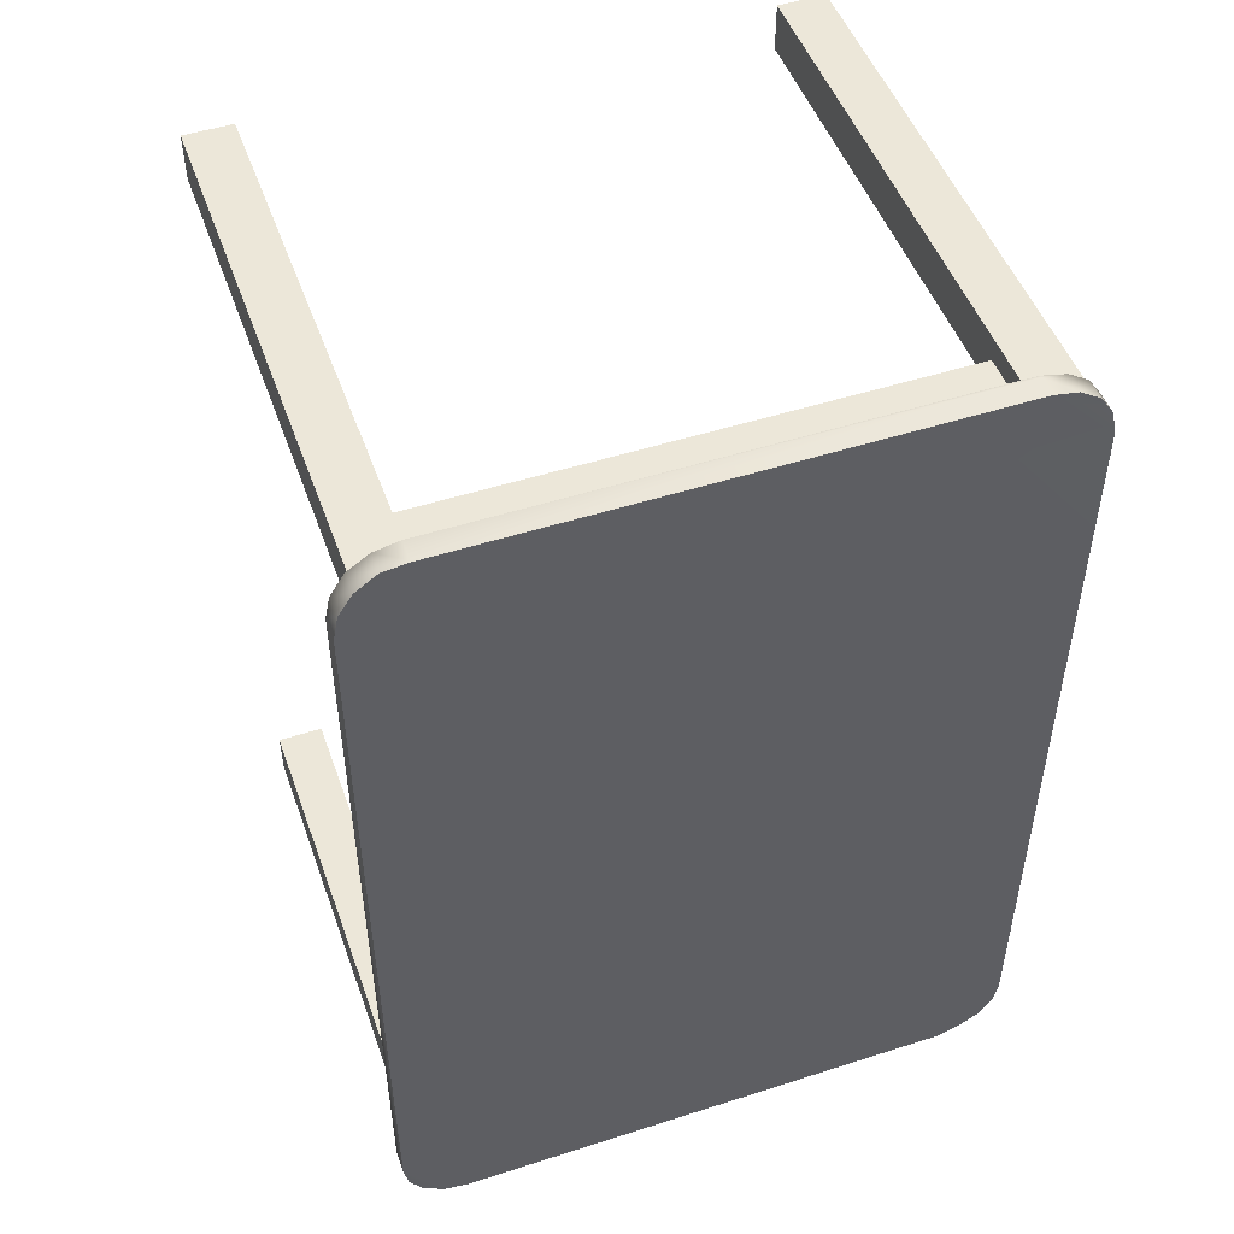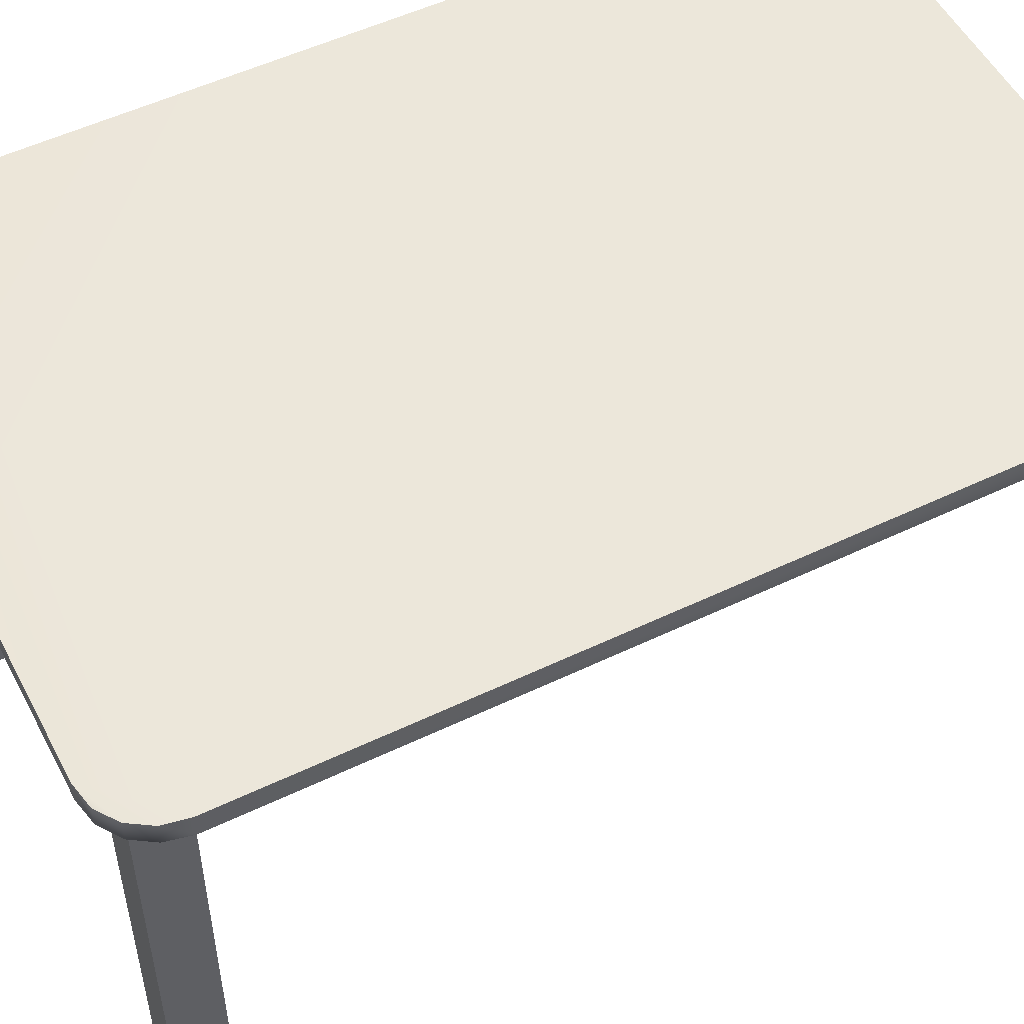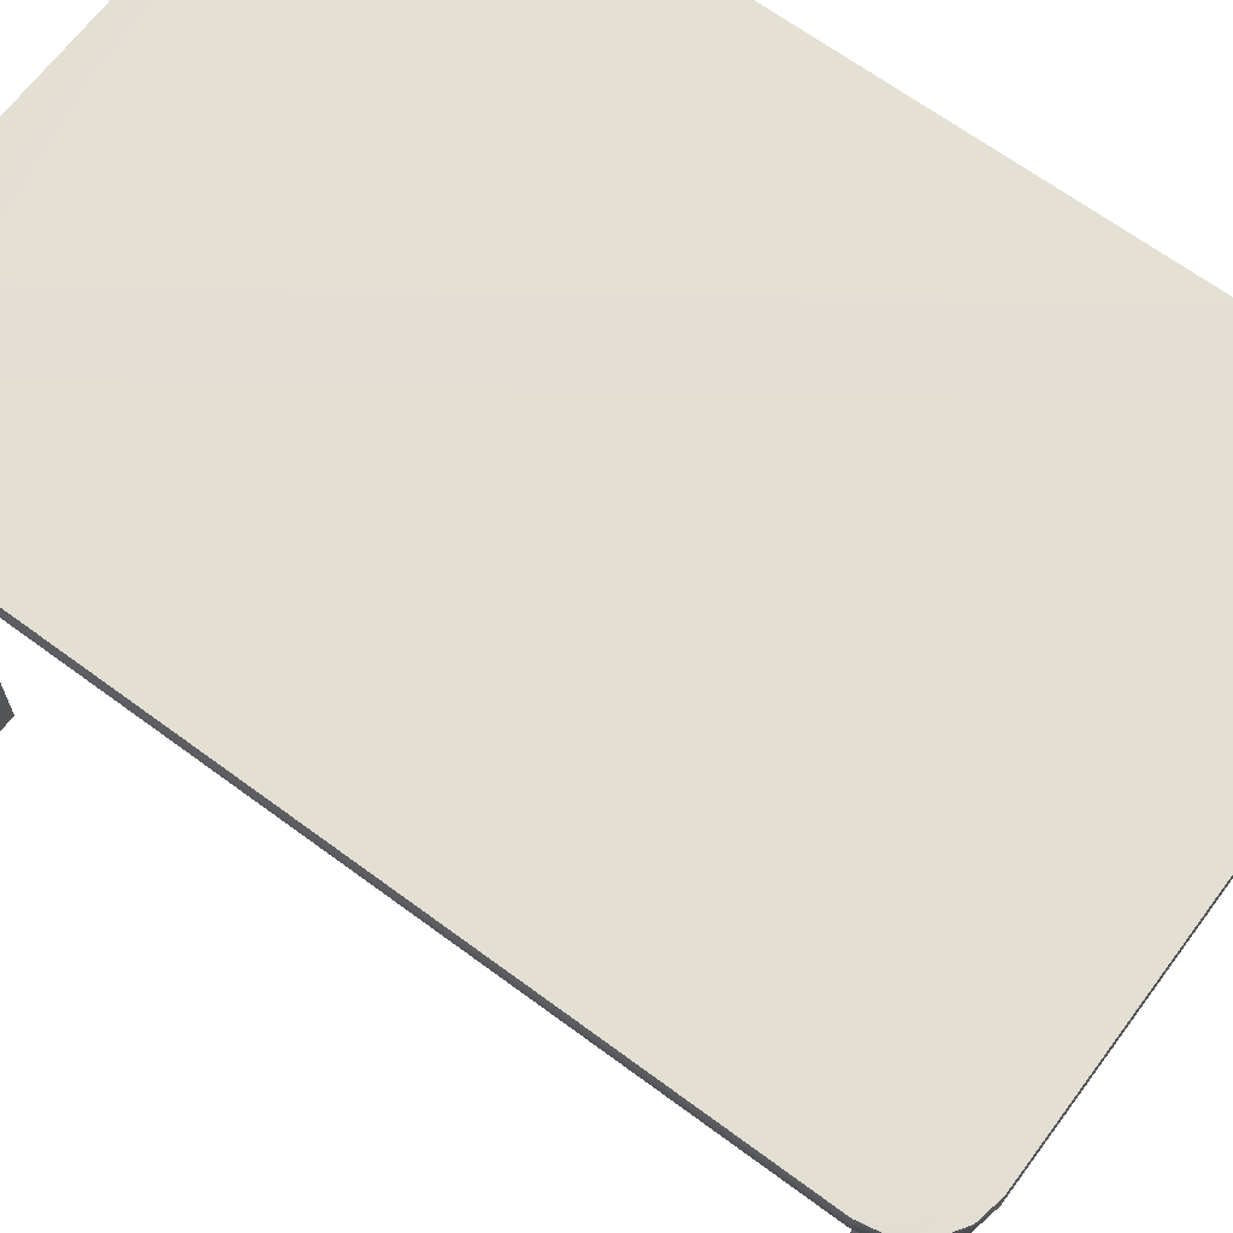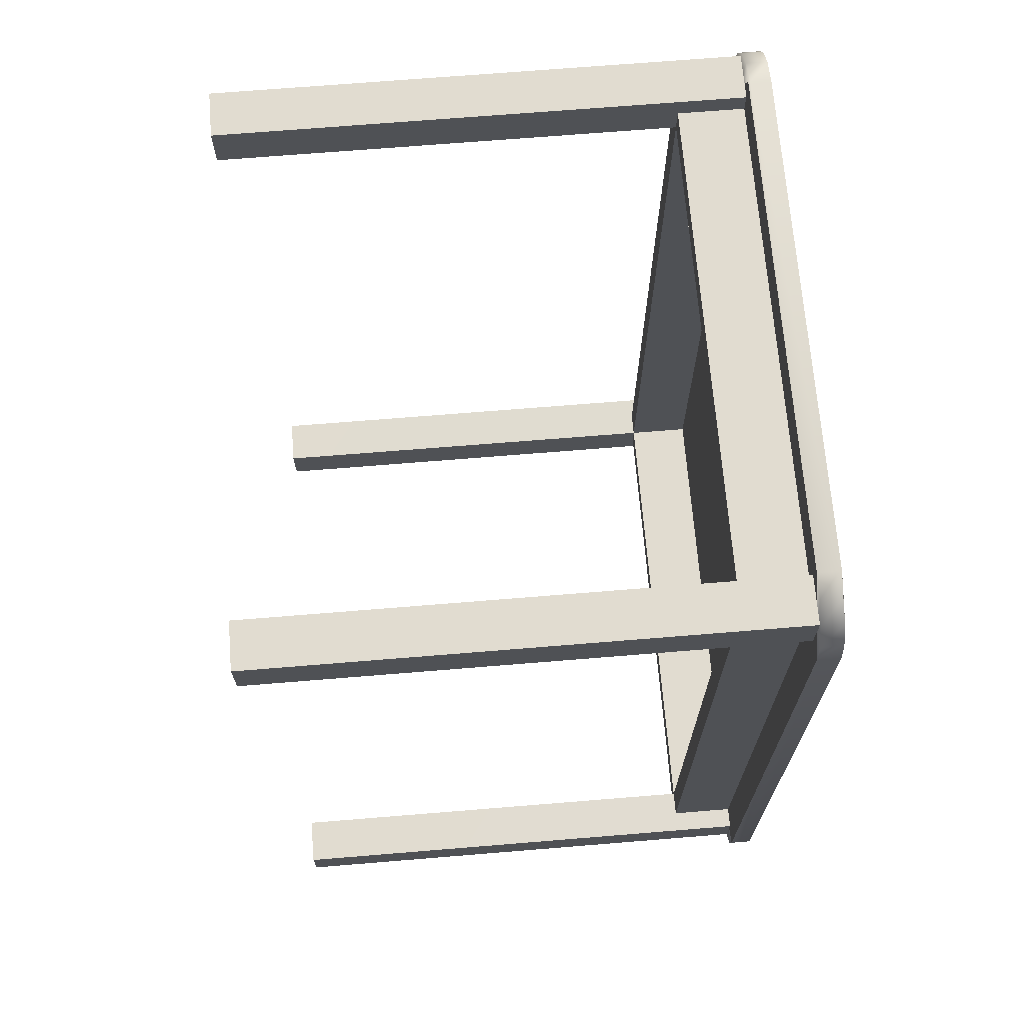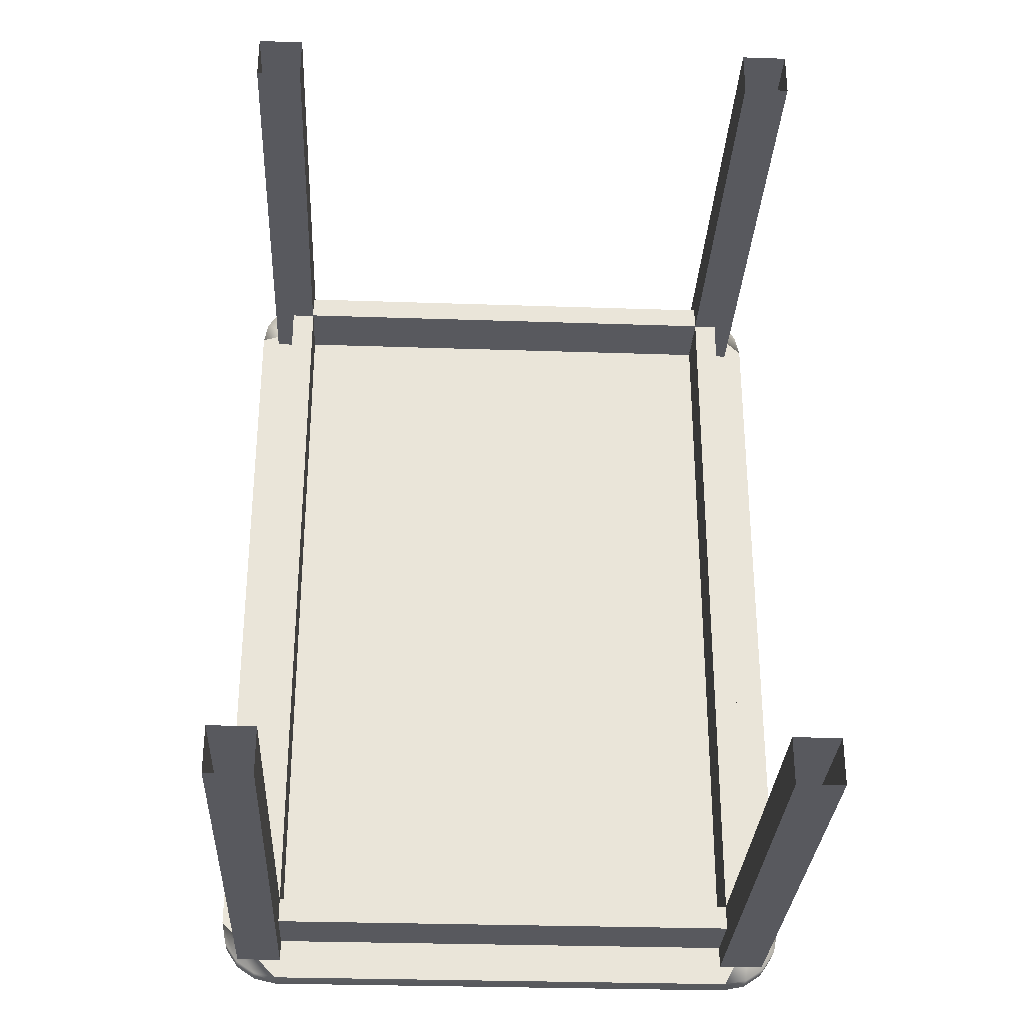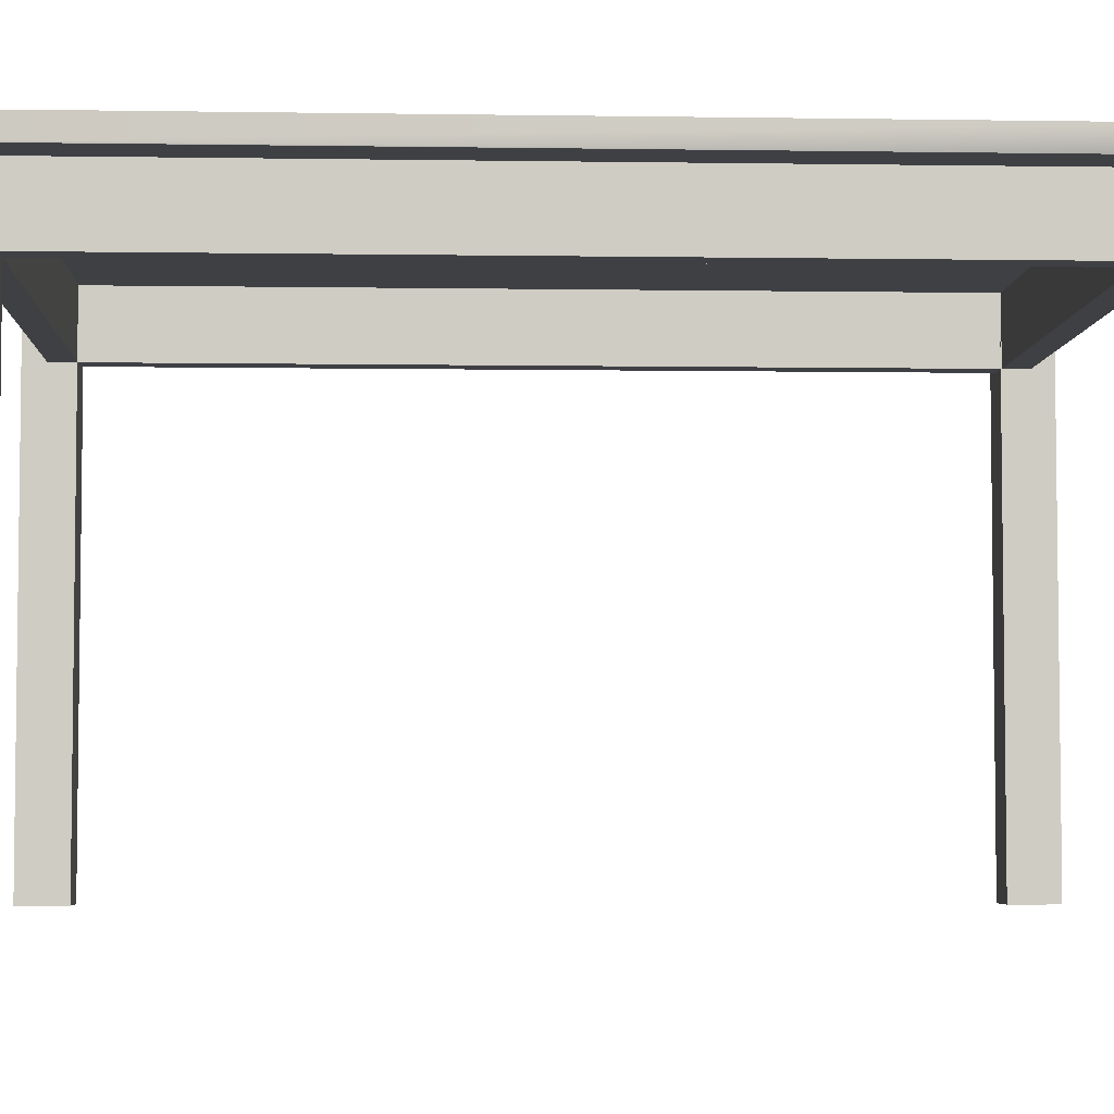
<metadata>
{"format":"obj","ext":"obj","renderer":"f3d","projection":"perspective","resolution":1024,"background":"white","views":[{"elev":49.6,"azim":160.5,"up":"+Z"},{"elev":52.7,"azim":62.8,"up":"+Y"},{"elev":66.4,"azim":-53.4,"up":"+Y"},{"elev":69.4,"azim":85.3,"up":"+Z"},{"elev":-30.3,"azim":-2.8,"up":"+Z"},{"elev":-4.8,"azim":-92.8,"up":"+Y"}]}
</metadata>
<code>
o Table01_LOD0_Plane.012
v -0.3332 0.6998 0.5292
v 0.3274 0.6998 0.5292
v 0.3338 0.6998 0.6188
v 0.361 0.6998 0.5628
v 0.361 0.6998 -0.557
v 0.361 0.6998 0.5628
v 0.3274 0.6998 -0.5234
v -0.3332 0.6998 -0.5234
v 0.361 0.6118 0.5628
v -0.3668 0.6118 0.5628
v 0.361 0.6118 -0.557
v -0.3668 0.6118 -0.557
v 0.3274 0.6118 0.5292
v -0.3332 0.6118 0.5292
v 0.3274 0.6118 -0.5234
v -0.3332 0.6118 -0.5234
v 0.3901 0.6998 0.5909
v 0.3901 0.6998 -0.5862
v -0.3966 0.6998 -0.5862
v 0.3901 0.6998 -0.5232
v 0.3271 0.6998 0.5279
v 0.3271 0.6998 0.5909
v -0.3966 0.6998 0.5909
v -0.3966 0.6998 0.5279
v -0.3336 0.6998 0.5909
v -0.3336 0.6998 0.5279
v 0.3901 0.6998 0.5279
v 0.3271 0.6998 -0.5862
v -0.3336 0.6998 -0.5862
v -0.3966 0.6998 -0.5232
v 0.3271 0.001466 -0.5862
v 0.3271 0.001466 -0.5232
v 0.3901 0.001466 0.5279
v 0.3271 0.001466 0.5279
v -0.3966 0.001466 -0.5232
v -0.3336 0.001466 -0.5232
v 0.3271 0.001466 0.5909
v -0.3966 0.001466 0.5909
v -0.3966 0.001466 0.5279
v -0.3336 0.001466 0.5909
v -0.3336 0.001466 0.5279
v 0.3901 0.001466 0.5909
v 0.3901 0.001466 -0.5232
v 0.3901 0.001466 -0.5862
v -0.3336 0.001466 -0.5862
v -0.3966 0.001466 -0.5862
v 0.3338 0.7268 0.6188
v 0.417 0.7298 0.5355
v 0.3338 0.7298 0.6188
v 0.3656 0.7279 0.6124
v 0.3926 0.7289 0.5944
v 0.4107 0.7295 0.5674
v 0.417 0.7277 -0.5297
v 0.3338 0.7298 -0.613
v 0.417 0.7298 -0.5297
v 0.4107 0.7285 -0.5616
v 0.3926 0.7292 -0.5886
v 0.3656 0.7296 -0.6066
v -0.4228 0.7277 0.5355
v -0.3396 0.7298 0.6188
v -0.4228 0.7298 0.5355
v -0.4165 0.7285 0.5674
v -0.3984 0.7292 0.5944
v -0.3714 0.7296 0.6124
v -0.3396 0.7268 -0.613
v -0.4228 0.7298 -0.5297
v -0.3396 0.7298 -0.613
v -0.3714 0.7279 -0.6066
v -0.3984 0.7289 -0.5886
v -0.4165 0.7295 -0.5616
v 0.417 0.7018 0.5355
v 0.3338 0.6998 0.6188
v 0.417 0.6998 0.5355
v 0.4107 0.701 0.5674
v 0.3926 0.7004 0.5944
v 0.3656 0.6999 0.6124
v 0.3338 0.7027 -0.613
v 0.417 0.6998 -0.5297
v 0.3701 0.6998 -0.5442
v 0.3338 0.6998 -0.613
v 0.3656 0.7016 -0.6066
v 0.3926 0.7006 -0.5886
v 0.4107 0.7 -0.5616
v -0.3396 0.7027 0.6188
v -0.4228 0.6998 0.5355
v -0.3759 0.6998 0.55
v -0.3396 0.6998 0.6188
v -0.3714 0.7016 0.6124
v -0.3984 0.7006 0.5944
v -0.4165 0.7 0.5674
v -0.4228 0.7018 -0.5297
v -0.3396 0.6998 -0.613
v -0.4228 0.6998 -0.5297
v -0.4165 0.701 -0.5616
v -0.3984 0.7004 -0.5886
v -0.3714 0.6999 -0.6066
v 0.417 0.7298 0.5355
v 0.3338 0.7298 0.6188
v 0.3338 0.7298 -0.613
v 0.417 0.7298 -0.5297
v -0.3396 0.7298 0.6188
v -0.4228 0.7298 0.5355
v -0.4228 0.7298 -0.5297
v -0.3396 0.7298 -0.613
v 0.3656 0.7296 -0.6066
v 0.3926 0.7292 -0.5886
v 0.4107 0.7285 -0.5616
v 0.4107 0.7295 0.5674
v 0.3926 0.7289 0.5944
v 0.3656 0.7279 0.6124
v -0.3714 0.7296 0.6124
v -0.3984 0.7292 0.5944
v -0.4165 0.7285 0.5674
v -0.4165 0.7295 -0.5616
v -0.3984 0.7289 -0.5886
v -0.3714 0.7279 -0.6066
v 0.361 0.6998 -0.557
v -0.3668 0.6998 -0.557
v 0.3274 0.6998 -0.5234
v -0.3332 0.6998 -0.5234
v 0.361 0.6118 -0.557
v -0.3668 0.6118 -0.557
v 0.3274 0.6118 -0.5234
v -0.3332 0.6118 -0.5234
v 0.3901 0.6998 -0.5862
v 0.3901 0.6998 0.5909
v 0.3274 0.6998 0.5292
v 0.3274 0.6998 -0.5234
v -0.3332 0.6998 -0.5234
v 0.3274 0.6998 -0.5234
v 0.3274 0.6118 0.5292
v 0.3274 0.6118 -0.5234
v 0.417 0.6998 0.5355
v 0.417 0.6998 -0.5297
v 0.3701 0.6998 -0.5442
v 0.3338 0.6998 -0.613
v -0.4228 0.6998 0.5355
v -0.3759 0.6998 0.55
v -0.3396 0.6998 0.6188
v -0.3396 0.6998 -0.613
v -0.4228 0.6998 -0.5297
v -0.3668 0.6118 0.5628
v -0.3668 0.6118 -0.557
v -0.3332 0.6118 0.5292
v -0.3332 0.6118 -0.5234
v -0.3332 0.6998 0.5292
v -0.3332 0.6998 -0.5234
v -0.3332 0.6118 0.5292
v -0.3332 0.6118 -0.5234
v -0.3668 0.6998 0.5628
v -0.3668 0.6998 -0.557
v -0.3668 0.6118 0.5628
v -0.3668 0.6118 -0.557
v -0.3668 0.6998 0.5628
v 0.361 0.6118 0.5628
v -0.3668 0.6118 0.5628
v 0.3274 0.6118 0.5292
v -0.3332 0.6118 0.5292
v 0.361 0.6118 0.5628
v 0.361 0.6118 -0.557
v -0.3966 0.6998 -0.5862
v 0.3901 0.6998 -0.5232
v 0.3271 0.6998 0.5279
v 0.3271 0.6998 0.5909
v -0.3966 0.6998 0.5909
v -0.3966 0.6998 0.5279
v -0.3336 0.6998 0.5909
v -0.3336 0.6998 0.5279
v 0.3901 0.6998 0.5279
v 0.3271 0.6998 -0.5862
v -0.3336 0.6998 -0.5862
v -0.3966 0.6998 -0.5232
v 0.3271 0.001466 -0.5862
v 0.3271 0.001466 -0.5232
v 0.3901 0.001466 0.5279
v 0.3271 0.001466 0.5279
v -0.3966 0.001466 -0.5232
v -0.3336 0.001466 -0.5232
v 0.3271 0.001466 0.5909
v -0.3966 0.001466 0.5909
v -0.3966 0.001466 0.5279
v -0.3336 0.001466 0.5909
v -0.3336 0.001466 0.5279
v 0.3901 0.001466 0.5909
v 0.3901 0.001466 -0.5232
v 0.3901 0.001466 -0.5862
v -0.3336 0.001466 -0.5862
v -0.3966 0.001466 -0.5862
f 143 145 144
f 71 78 53
f 65 54 77
f 77 92 65
f 47 60 84
f 171 188 161
f 132 131 127
f 154 156 155
f 165 182 167
f 2 157 158
f 6 160 5
f 168 181 166
f 153 152 150
f 14 9 10
f 9 15 11
f 146 148 149
f 11 16 12
f 21 37 22
f 24 38 23
f 20 44 18
f 25 41 26
f 8 45 29
f 19 35 30
f 7 31 32
f 17 33 27
f 143 144 142
f 53 48 71
f 59 66 91
f 91 85 59
f 133 3 138
f 132 127 128
f 154 155 4
f 140 136 135
f 2 158 1
f 6 159 160
f 125 173 170
f 153 150 151
f 14 13 9
f 9 13 15
f 146 149 147
f 11 15 16
f 21 34 37
f 24 39 38
f 20 43 44
f 25 40 41
f 8 36 45
f 19 46 35
f 7 28 31
f 17 42 33
f 84 72 47
f 47 50 49
f 53 56 55
f 102 98 97
f 59 62 61
f 65 68 67
f 71 74 73
f 74 75 73
f 75 76 73
f 76 72 73
f 79 80 81
f 86 87 88
f 91 94 93
f 94 95 93
f 95 96 93
f 96 92 93
f 53 83 56
f 56 82 57
f 57 81 58
f 58 77 54
f 59 90 62
f 62 89 63
f 63 88 64
f 64 84 60
f 65 96 68
f 68 95 69
f 69 94 70
f 70 91 66
f 47 76 50
f 50 75 51
f 51 74 52
f 52 71 48
f 124 119 120
f 117 122 118
f 124 123 119
f 117 121 122
f 164 184 126
f 169 176 163
f 172 178 129
f 130 185 162
f 125 186 173
f 168 183 181
f 165 180 182
f 171 187 188
f 164 179 184
f 169 175 176
f 172 177 178
f 130 174 185
f 71 73 78
f 65 67 54
f 77 80 92
f 47 49 60
f 53 55 48
f 59 61 66
f 91 93 85
f 3 139 138
f 138 135 133
f 135 134 133
f 135 138 141
f 138 137 141
f 141 140 135
f 84 87 72
f 97 100 103
f 100 107 105
f 107 106 105
f 105 99 100
f 99 104 100
f 104 116 115
f 115 114 103
f 103 102 97
f 102 113 101
f 98 102 101
f 113 112 111
f 111 101 113
f 98 110 109
f 109 108 98
f 108 97 98
f 103 104 115
f 100 104 103
f 80 77 81
f 81 82 79
f 82 83 79
f 83 78 79
f 87 84 88
f 88 89 86
f 89 90 86
f 90 85 86
f 53 78 83
f 56 83 82
f 57 82 81
f 58 81 77
f 59 85 90
f 62 90 89
f 63 89 88
f 64 88 84
f 65 92 96
f 68 96 95
f 69 95 94
f 70 94 91
f 47 72 76
f 50 76 75
f 51 75 74
f 52 74 71

</code>
